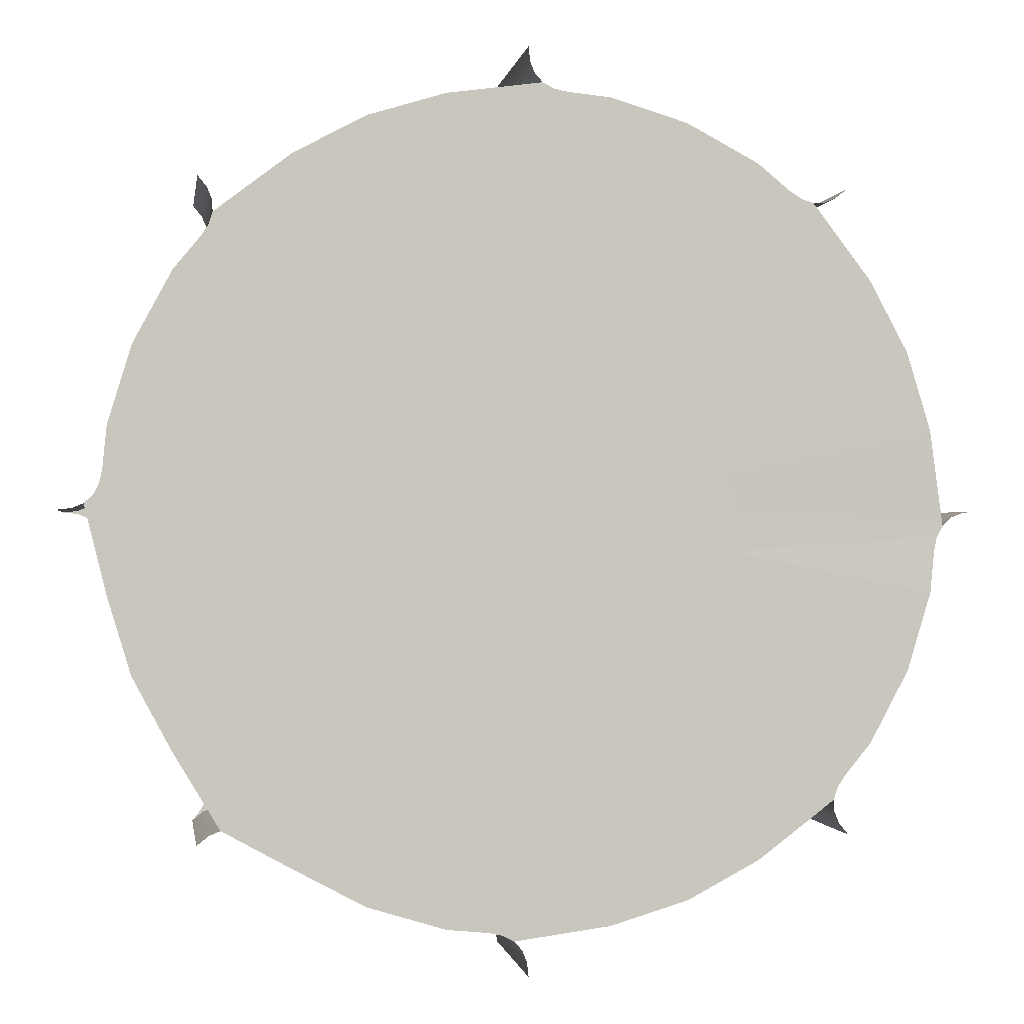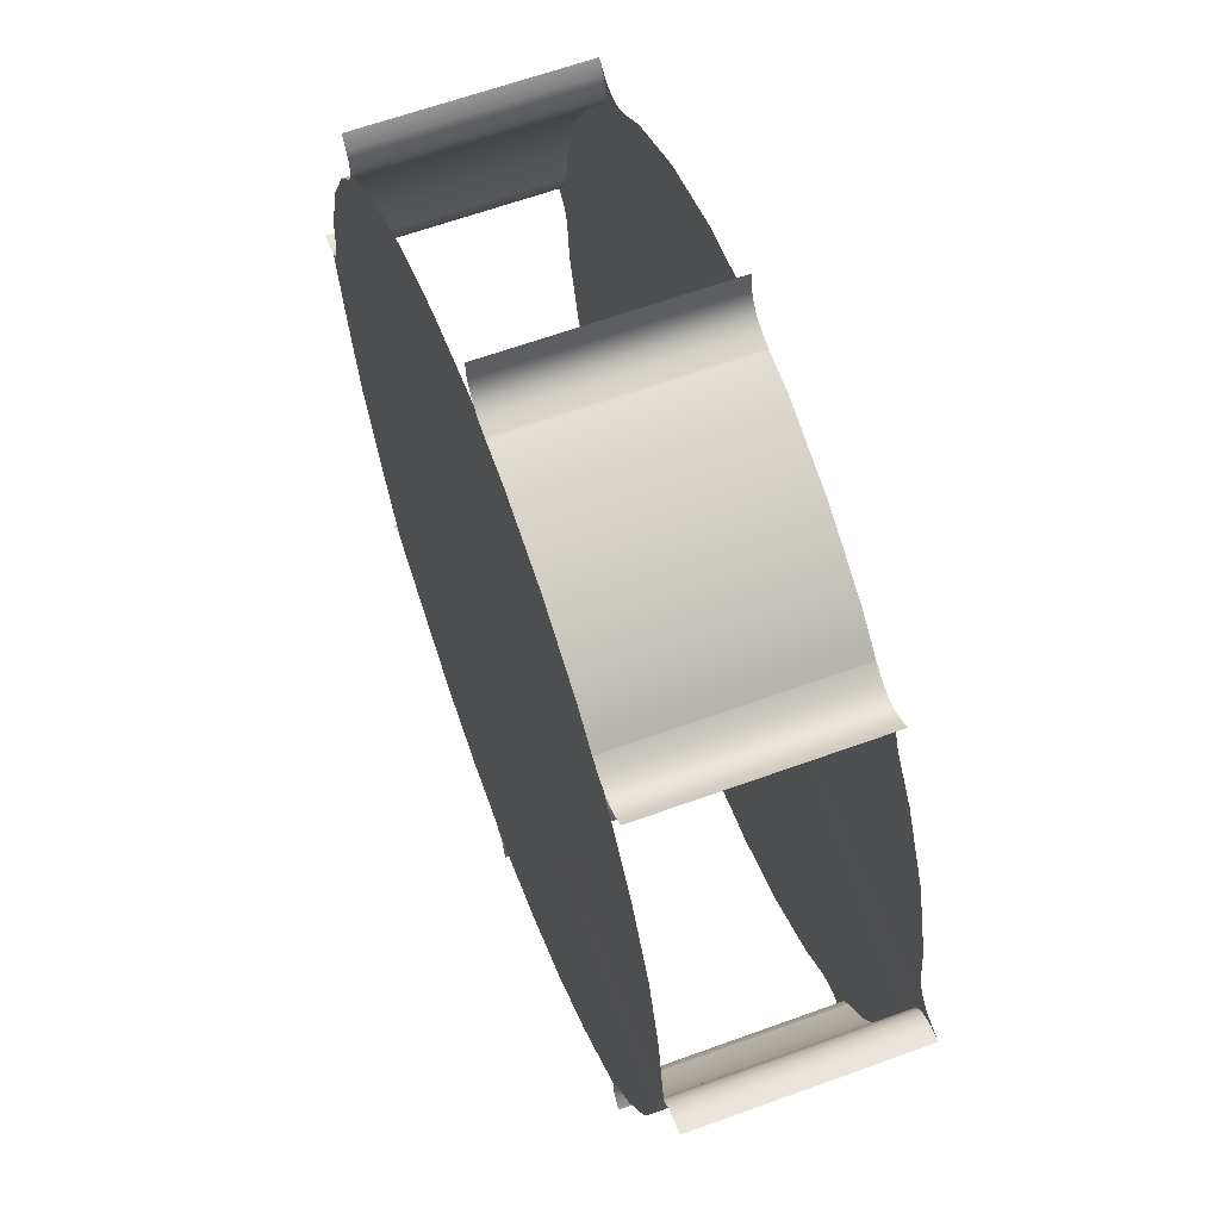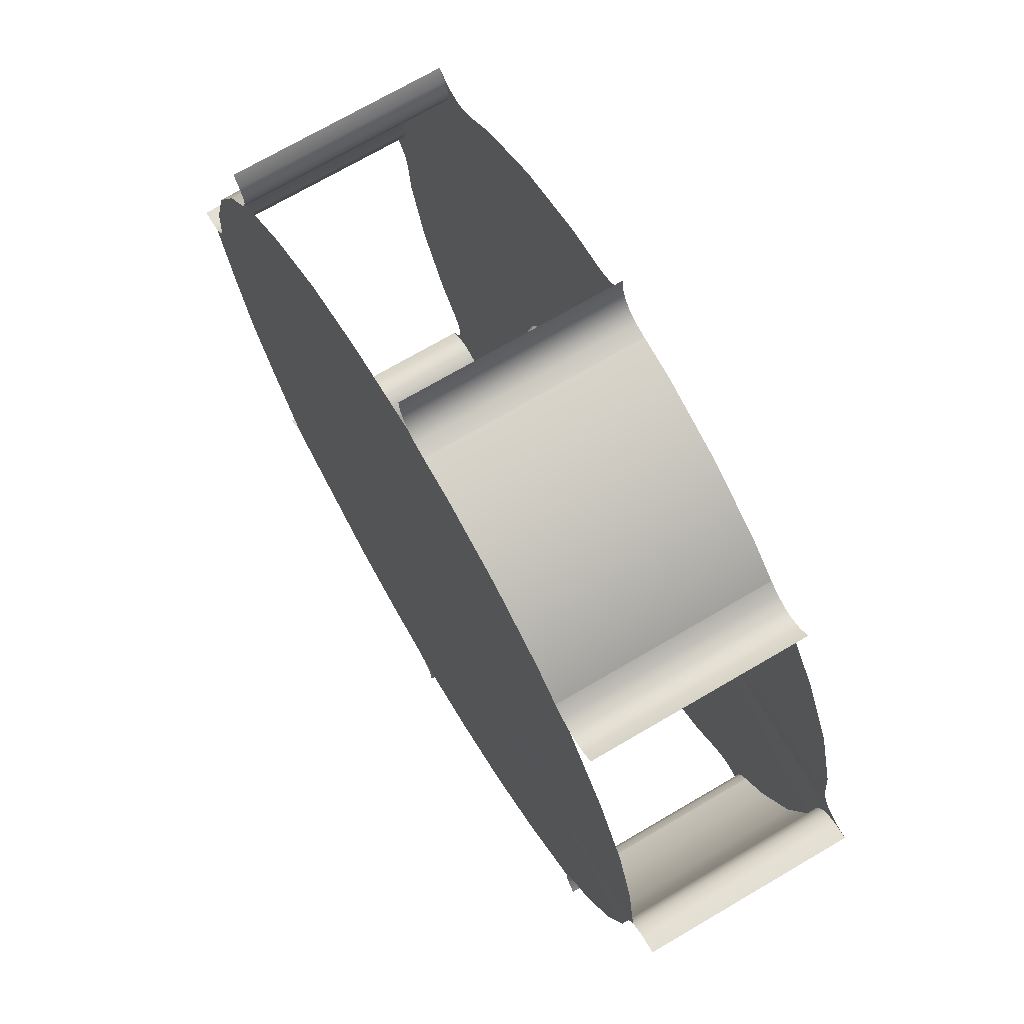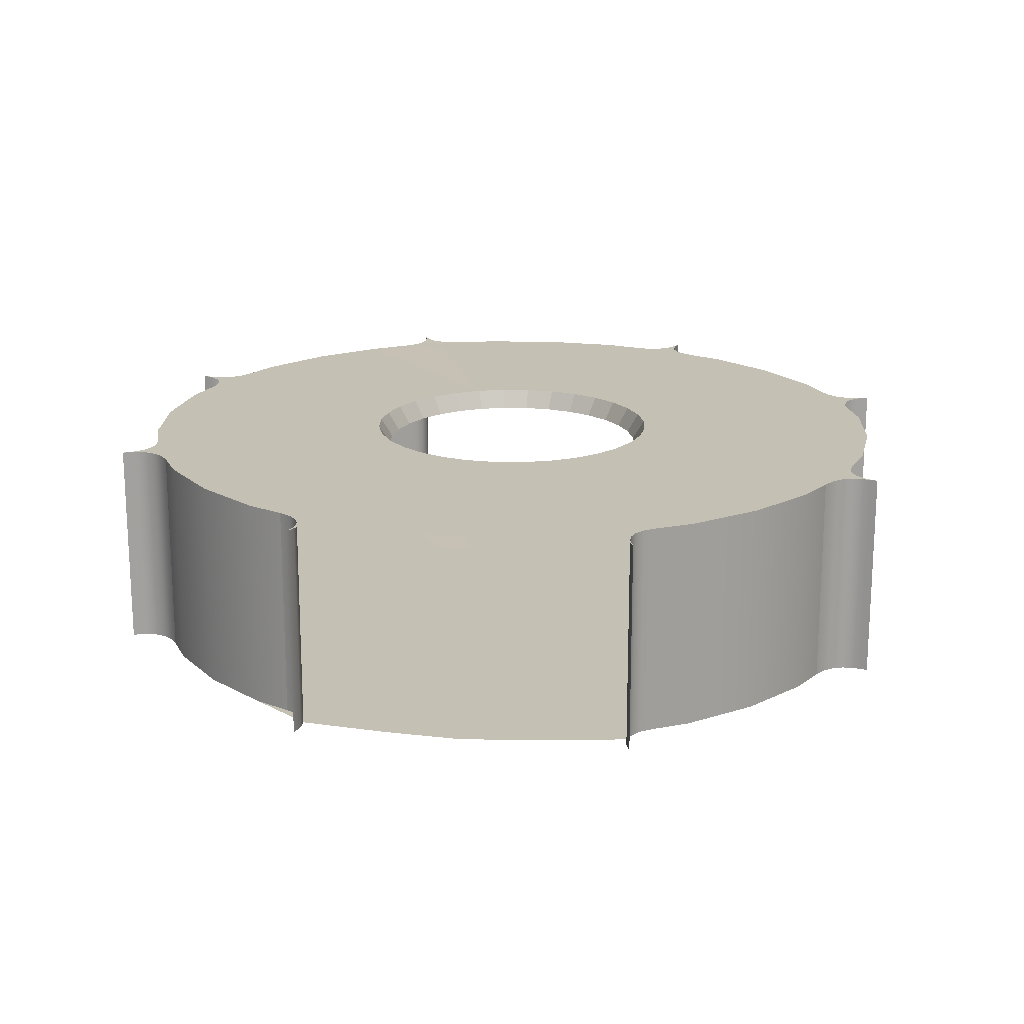
<metadata>
{"format":"obj","ext":"obj","renderer":"f3d","projection":"perspective","resolution":1024,"background":"white","views":[{"elev":-0.7,"azim":-8.4,"up":"+Z"},{"elev":62.4,"azim":69.7,"up":"+Z"},{"elev":71.4,"azim":59.6,"up":"+Z"},{"elev":18.2,"azim":-105.2,"up":"+Y"}]}
</metadata>
<code>
v  -324.6 10.26 -324.6
v  -381.7 10.26 -255.1
v  -424.2 10.26 -175.7
v  -459.1 10.26 0.0001
v  -450.3 10.26 -89.57
v  -450.3 10.26 89.57
v  -424.2 10.26 175.7
v  -324.6 10.26 324.6
v  -381.7 10.26 255.1
v  -255.1 10.26 381.7
v  -175.7 10.26 424.2
v  -0.0003 10.26 459.1
v  -89.57 10.26 450.3
v  459.1 10.26 0.0022
v  89.57 10.26 450.3
v  175.7 10.26 424.2
v  324.6 10.26 324.6
v  255.1 10.26 381.7
v  381.7 10.26 255.1
v  424.2 10.26 175.7
v  450.3 10.26 89.56
v  450.3 10.26 -89.56
v  424.1 10.26 -175.7
v  324.6 10.26 -324.6
v  381.7 10.26 -255.1
v  255.1 10.26 -381.7
v  175.7 10.26 -424.1
v  -0.0009 10.26 -459.1
v  89.56 10.26 -450.3
v  -175.7 10.26 -424.2
v  -89.56 10.26 -450.3
v  -255.1 10.26 -381.7
v  923.3 10.26 -183.7
v  869.8 10.26 -360.3
v  782.8 10.26 -523
v  523 10.26 -782.8
v  360.3 10.26 -869.8
v  183.7 10.26 -923.3
v  -183.7 10.26 -923.3
v  -360.3 10.26 -869.8
v  -523 10.26 -782.8
v  -782.8 10.26 -523
v  -869.8 10.26 -360.3
v  -923.3 10.26 -183.7
v  -923.3 10.26 183.7
v  -869.8 10.26 360.3
v  -782.8 10.26 523
v  -523 10.26 782.8
v  -360.3 10.26 869.8
v  -183.7 10.26 923.3
v  183.7 10.26 923.3
v  360.3 10.26 869.8
v  523 10.26 782.8
v  782.8 10.26 523
v  869.8 10.26 360.3
v  923.3 10.26 183.7
v  923.3 510.3 -183.7
v  932.6 511.4 -89.82
v  932.1 511.8 -57.48
v  923.8 512 -32.33
v  907.5 512.1 -14.37
v  883.3 512.1 -3.591
v  851.1 511.9 0.0021
v  355.4 510.3 0.0017
v  348.6 510.3 -69.34
v  932.6 511.4 89.82
v  923.3 510.3 183.7
v  348.6 510.3 69.34
v  883.3 512.1 3.595
v  907.5 512.1 14.37
v  923.8 512 32.34
v  932.1 511.8 57.49
v  328.4 510.3 136
v  869.8 510.3 360.3
v  295.5 510.3 197.5
v  782.8 510.3 523
v  723 510.3 595.9
v  699.8 510.3 618.5
v  676.1 510.3 630.3
v  651.9 510.3 631.5
v  627.1 510.3 622
v  601.8 510.3 601.8
v  251.3 510.3 251.3
v  595.9 510.3 723
v  523 510.3 782.8
v  197.5 510.3 295.5
v  622 510.3 627.1
v  631.5 510.3 651.9
v  630.3 510.3 676.1
v  618.5 510.3 699.8
v  136 510.3 328.4
v  360.3 510.3 869.8
v  69.34 510.3 348.6
v  183.7 510.3 923.3
v  89.86 510.3 932.6
v  57.51 510.3 932.1
v  32.35 510.3 923.8
v  14.38 510.3 907.5
v  3.595 510.3 883.3
v  0.0001 510.3 851.1
v  -0.0003 510.3 355.4
v  -89.86 510.3 932.6
v  -183.7 510.3 923.3
v  -69.34 510.3 348.6
v  -3.594 510.3 883.3
v  -14.38 510.3 907.5
v  -32.35 510.3 923.8
v  -57.51 510.3 932.1
v  -136 510.3 328.4
v  -360.3 510.3 869.8
v  -197.5 510.3 295.5
v  -523 510.3 782.8
v  -595.9 510.3 723
v  -618.5 510.3 699.8
v  -630.3 510.3 676.1
v  -631.5 510.3 651.9
v  -622 510.3 627.1
v  -601.8 510.3 601.8
v  -251.3 510.3 251.3
v  -723 510.3 595.9
v  -782.8 510.3 523
v  -295.5 510.3 197.5
v  -627.1 510.3 622
v  -651.9 510.3 631.5
v  -676.1 510.3 630.3
v  -699.8 510.3 618.5
v  -328.4 510.3 136
v  -869.8 510.3 360.3
v  -348.6 510.3 69.34
v  -923.3 510.3 183.7
v  -932.6 510.3 89.86
v  -932.1 510.3 57.51
v  -923.8 510.3 32.35
v  -907.5 510.3 14.38
v  -883.3 510.3 3.595
v  -851.1 510.3 0.0007
v  -355.4 510.3 0.0006
v  -932.6 510.3 -89.86
v  -923.3 510.3 -183.7
v  -348.6 510.3 -69.34
v  -883.3 510.3 -3.594
v  -907.5 510.3 -14.38
v  -923.8 510.3 -32.35
v  -932.1 510.3 -57.51
v  -328.4 510.3 -136
v  -869.8 510.3 -360.3
v  -295.5 510.3 -197.5
v  -782.8 510.3 -523
v  -723 510.3 -595.9
v  -699.8 510.3 -618.5
v  -676.1 510.3 -630.3
v  -651.9 510.3 -631.5
v  -627.1 510.3 -622
v  -601.8 510.3 -601.8
v  -251.3 510.3 -251.3
v  -595.9 510.3 -723
v  -523 510.3 -782.8
v  -197.5 510.3 -295.5
v  -622 510.3 -627.1
v  -631.5 510.3 -651.9
v  -630.3 510.3 -676.1
v  -618.5 510.3 -699.8
v  -136 510.3 -328.4
v  -360.3 510.3 -869.8
v  -69.34 510.3 -348.6
v  -183.7 510.3 -923.3
v  -89.86 510.3 -932.6
v  -57.51 510.3 -932.1
v  -32.35 510.3 -923.8
v  -14.38 510.3 -907.5
v  -3.595 510.3 -883.3
v  -0.0009 510.3 -851.1
v  -0.0008 510.3 -355.4
v  89.86 510.3 -932.6
v  183.7 510.3 -923.3
v  69.34 510.3 -348.6
v  3.594 510.3 -883.3
v  14.38 510.3 -907.5
v  32.35 510.3 -923.8
v  57.51 510.3 -932.1
v  136 510.3 -328.4
v  360.3 510.3 -869.8
v  197.5 510.3 -295.5
v  523 510.3 -782.8
v  595.9 510.3 -723
v  618.5 510.3 -699.8
v  630.3 510.3 -676.1
v  631.5 510.3 -651.9
v  622 510.3 -627.1
v  601.8 510.3 -601.8
v  251.3 510.3 -251.3
v  723 510.3 -595.9
v  782.8 510.3 -523
v  295.5 510.3 -197.5
v  627.1 510.3 -622
v  651.9 510.3 -631.5
v  676.1 510.3 -630.3
v  699.8 510.3 -618.5
v  328.4 510.3 -136
v  869.8 510.3 -360.3
v  -595.9 10.26 -723
v  -89.86 10.26 -932.6
v  595.9 10.26 723
v  89.86 10.26 932.6
v  723 10.26 -595.9
v  932.6 11.42 -89.82
v  -723 10.26 595.9
v  -932.6 10.26 89.86
v  326.7 465.1 0.0017
v  320.4 465.1 -63.73
v  320.4 465.1 63.73
v  301.8 465.1 125
v  271.6 465.1 181.5
v  231 465.1 231
v  181.5 465.1 271.6
v  125 465.1 301.8
v  63.73 465.1 320.4
v  -0.0003 465.1 326.7
v  -63.73 465.1 320.4
v  -125 465.1 301.8
v  -181.5 465.1 271.6
v  -231 465.1 231
v  -271.6 465.1 181.5
v  -301.8 465.1 125
v  -320.4 465.1 63.73
v  -326.7 465.1 0.0006
v  -320.4 465.1 -63.73
v  -301.8 465.1 -125
v  -271.6 465.1 -181.5
v  -231 465.1 -231
v  -181.5 465.1 -271.6
v  -125 465.1 -301.8
v  -63.73 465.1 -320.4
v  -0.0008 465.1 -326.7
v  63.73 465.1 -320.4
v  125 465.1 -301.8
v  181.5 465.1 -271.6
v  231 465.1 -231
v  271.6 465.1 -181.5
v  301.8 465.1 -125
v  952.7 512.1 -32.33
v  972.5 512.4 -14.37
v  972.5 512.4 14.37
v  952.7 512.1 32.34
v  696.5 510.3 650.8
v  697.8 510.3 677.5
v  677.5 510.3 697.8
v  650.8 510.3 696.5
v  32.35 510.3 952.7
v  14.38 510.3 972.5
v  -14.38 510.3 972.5
v  -32.35 510.3 952.7
v  -650.8 510.3 696.5
v  -677.5 510.3 697.8
v  -697.8 510.3 677.5
v  -696.5 510.3 650.8
v  -952.7 510.3 32.35
v  -972.5 510.3 14.38
v  -972.5 510.3 -14.38
v  -952.7 510.3 -32.35
v  -696.5 510.3 -650.8
v  -697.8 510.3 -677.5
v  -677.5 510.3 -697.8
v  -650.8 510.3 -696.5
v  -32.35 510.3 -952.7
v  -14.38 510.3 -972.5
v  14.38 510.3 -972.5
v  32.35 510.3 -952.7
v  650.8 510.3 -696.5
v  677.5 510.3 -697.8
v  697.8 510.3 -677.5
v  696.5 510.3 -650.8
v  -729.5 10.26 -729.5
v  -703.8 10.26 -708.8
v  -703.8 510.3 -708.8
v  -729.5 510.3 -729.5
v  -57.51 10.26 -939.4
v  -57.51 510.3 -939.4
v  729.5 10.26 729.5
v  703.8 10.26 708.8
v  703.8 510.3 708.8
v  729.5 510.3 729.5
v  57.51 10.26 939.4
v  57.51 510.3 939.4
v  729.5 10.26 -729.5
v  708.8 10.26 -703.8
v  708.8 510.3 -703.8
v  729.5 510.3 -729.5
v  939.4 11.82 -57.48
v  939.4 511.8 -57.48
v  -729.5 10.26 729.5
v  -708.8 10.26 703.8
v  -708.8 510.3 703.8
v  -729.5 510.3 729.5
v  -939.4 10.26 57.51
v  -939.4 510.3 57.51
v  998.9 512.5 -3.591
v  1032 512.5 0.0019
v  998.9 512.5 3.595
v  939.4 511.8 57.49
v  708.8 510.3 703.8
v  623.6 510.3 704.9
v  704.9 510.3 623.6
v  3.595 510.3 998.9
v  0.0004 510.3 1032
v  -3.594 510.3 998.9
v  -57.51 510.3 939.4
v  -703.8 510.3 708.8
v  -704.9 510.3 623.6
v  -623.6 510.3 704.9
v  -998.9 510.3 3.595
v  -1032 510.3 0.0007
v  -998.9 510.3 -3.594
v  -939.4 510.3 -57.51
v  -708.8 510.3 -703.8
v  -623.6 510.3 -704.9
v  -704.9 510.3 -623.6
v  -3.595 510.3 -998.9
v  -0.0008 510.3 -1032
v  3.594 510.3 -998.9
v  57.51 510.3 -939.4
v  703.8 510.3 -708.8
v  704.9 510.3 -623.6
v  623.6 510.3 -704.9
v  -677.5 10.26 -697.8
v  -650.8 10.26 -696.5
v  -623.6 10.26 -704.9
v  -32.35 10.26 -952.7
v  -14.38 10.26 -972.5
v  -3.595 10.26 -998.9
v  -0.0008 10.26 -1032
v  677.5 10.26 697.8
v  650.8 10.26 696.5
v  623.6 10.26 704.9
v  32.35 10.26 952.7
v  14.38 10.26 972.5
v  3.595 10.26 998.9
v  0.0004 10.26 1032
v  697.8 10.26 -677.5
v  696.5 10.26 -650.8
v  704.9 10.26 -623.6
v  952.7 12.13 -32.33
v  972.5 12.36 -14.37
v  998.9 12.49 -3.591
v  1032 12.53 0.0018
v  -697.8 10.26 677.5
v  -696.5 10.26 650.8
v  -704.9 10.26 623.6
v  -952.7 10.26 32.35
v  -972.5 10.26 14.38
v  -998.9 10.26 3.595
v  -1032 10.26 0.0004
g Center
f 1 2 3 4
f 3 5 4
f 4 6 7 8
f 7 9 8
f 8 10 11 12
f 11 13 12
f 4 8 12 14
f 12 15 16 17
f 16 18 17
f 17 19 20 14
f 20 21 14
f 12 17 14
f 14 22 23 24
f 23 25 24
f 24 26 27 28
f 27 29 28
f 14 24 28 4
f 1 4 28 30
f 28 31 30
f 1 30 32
f 23 22 33 34
f 25 23 34 35
f 27 26 36 37
f 29 27 37 38
f 30 31 39 40
f 32 30 40 41
f 3 2 42 43
f 5 3 43 44
f 7 6 45 46
f 9 7 46 47
f 11 10 48 49
f 13 11 49 50
f 16 15 51 52
f 18 16 52 53
f 20 19 54 55
f 21 20 55 56
f 57 58 59 60
f 57 60 61 62
f 57 62 63 64
f 57 64 65
f 66 67 68 64
f 64 63 69 70
f 64 70 71 72
f 66 64 72
f 73 68 67 74
f 75 73 74 76
f 76 77 78 79
f 76 79 80 81
f 76 81 82 83
f 76 83 75
f 84 85 86 83
f 83 82 87 88
f 83 88 89 90
f 84 83 90
f 91 86 85 92
f 93 91 92 94
f 94 95 96 97
f 94 97 98 99
f 94 99 100 101
f 94 101 93
f 102 103 104 101
f 101 100 105 106
f 101 106 107 108
f 102 101 108
f 109 104 103 110
f 111 109 110 112
f 112 113 114 115
f 112 115 116 117
f 112 117 118 119
f 112 119 111
f 120 121 122 119
f 119 118 123 124
f 119 124 125 126
f 120 119 126
f 127 122 121 128
f 129 127 128 130
f 130 131 132 133
f 130 133 134 135
f 130 135 136 137
f 130 137 129
f 138 139 140 137
f 137 136 141 142
f 137 142 143 144
f 138 137 144
f 145 140 139 146
f 147 145 146 148
f 148 149 150 151
f 148 151 152 153
f 148 153 154 155
f 148 155 147
f 156 157 158 155
f 155 154 159 160
f 155 160 161 162
f 156 155 162
f 163 158 157 164
f 165 163 164 166
f 166 167 168 169
f 166 169 170 171
f 166 171 172 173
f 166 173 165
f 174 175 176 173
f 173 172 177 178
f 173 178 179 180
f 174 173 180
f 181 176 175 182
f 183 181 182 184
f 184 185 186 187
f 184 187 188 189
f 184 189 190 191
f 184 191 183
f 192 193 194 191
f 191 190 195 196
f 191 196 197 198
f 192 191 198
f 199 194 193 200
f 65 199 200 57
f 157 156 201 41
f 164 157 41 40
f 166 164 40 39
f 167 166 39 202
f 85 84 203 53
f 92 85 53 52
f 94 92 52 51
f 95 94 51 204
f 193 192 205 35
f 200 193 35 34
f 57 200 34 33
f 58 57 33 206
f 121 120 207 47
f 128 121 47 46
f 130 128 46 45
f 131 130 45 208
f 209 210 65 64
f 211 209 64 68
f 212 211 68 73
f 213 212 73 75
f 214 213 75 83
f 215 214 83 86
f 216 215 86 91
f 217 216 91 93
f 218 217 93 101
f 219 218 101 104
f 220 219 104 109
f 221 220 109 111
f 222 221 111 119
f 223 222 119 122
f 224 223 122 127
f 225 224 127 129
f 226 225 129 137
f 227 226 137 140
f 228 227 140 145
f 229 228 145 147
f 230 229 147 155
f 231 230 155 158
f 232 231 158 163
f 233 232 163 165
f 234 233 165 173
f 235 234 173 176
f 236 235 176 181
f 237 236 181 183
f 238 237 183 191
f 239 238 191 194
f 240 239 194 199
f 210 240 199 65
f 61 60 241 71
f 241 242 243 71
f 243 244 71
f 61 71 70
f 80 79 245 89
f 245 246 247 89
f 247 248 89
f 80 89 88
f 98 97 249 107
f 249 250 251 107
f 251 252 107
f 98 107 106
f 116 115 253 125
f 253 254 255 125
f 255 256 125
f 116 125 124
f 134 133 257 143
f 257 258 259 143
f 259 260 143
f 134 143 142
f 152 151 261 161
f 261 262 263 161
f 263 264 161
f 152 161 160
f 170 169 265 179
f 265 266 267 179
f 267 268 179
f 170 179 178
f 188 187 269 197
f 269 270 271 197
f 271 272 197
f 188 197 196
f 273 274 275 276
f 202 277 278 167
f 279 280 281 282
f 204 283 284 95
f 285 286 287 288
f 206 289 290 58
f 291 292 293 294
f 208 295 296 131
f 297 298 299
f 300 66 72
f 69 63 62
f 59 58 290
f 242 297 299 243
f 244 300 72 71
f 70 69 62 61
f 60 59 290 241
f 301 282 281
f 302 84 90
f 87 82 81
f 78 77 303
f 246 301 281 247
f 248 302 90 89
f 88 87 81 80
f 79 78 303 245
f 304 305 306
f 307 102 108
f 105 100 99
f 96 95 284
f 250 304 306 251
f 252 307 108 107
f 106 105 99 98
f 97 96 284 249
f 308 294 293
f 309 120 126
f 123 118 117
f 114 113 310
f 254 308 293 255
f 256 309 126 125
f 124 123 117 116
f 115 114 310 253
f 311 312 313
f 314 138 144
f 141 136 135
f 132 131 296
f 258 311 313 259
f 260 314 144 143
f 142 141 135 134
f 133 132 296 257
f 315 276 275
f 316 156 162
f 159 154 153
f 150 149 317
f 262 315 275 263
f 264 316 162 161
f 160 159 153 152
f 151 150 317 261
f 318 319 320
f 321 174 180
f 177 172 171
f 168 167 278
f 266 318 320 267
f 268 321 180 179
f 178 177 171 170
f 169 168 278 265
f 322 288 287
f 323 192 198
f 195 190 189
f 186 185 324
f 270 322 287 271
f 272 323 198 197
f 196 195 189 188
f 187 186 324 269
f 274 325 263 275
f 325 326 264 263
f 326 327 316 264
f 327 201 156 316
f 277 328 265 278
f 328 329 266 265
f 329 330 318 266
f 330 331 319 318
f 280 332 247 281
f 332 333 248 247
f 333 334 302 248
f 334 203 84 302
f 249 284 283 335
f 249 335 336 250
f 250 336 337 304
f 304 337 338 305
f 286 339 271 287
f 339 340 272 271
f 340 341 323 272
f 341 205 192 323
f 289 342 241 290
f 342 343 242 241
f 343 344 297 242
f 344 345 298 297
f 292 346 255 293
f 346 347 256 255
f 347 348 309 256
f 348 207 120 309
f 295 349 257 296
f 349 350 258 257
f 350 351 311 258
f 351 352 312 311
f 1 32 41 2
f 325 42 2 41
f 208 45 6 4
f 4 5 44 349
f 44 350 349
f 4 349 295 208
f 29 38 328 28
f 202 39 31 277
f 328 277 31 28
f 341 340 36 205
f 36 26 24 35
f 24 25 35
f 36 35 205
f 21 56 342 14
f 206 33 22 289
f 342 289 22 14
f 334 333 54 203
f 54 19 17 53
f 17 18 53
f 54 53 203
f 50 335 283 15
f 204 51 15 283
f 50 15 12 13
f 348 347 48 207
f 48 10 8 47
f 8 9 47
f 48 47 207

</code>
